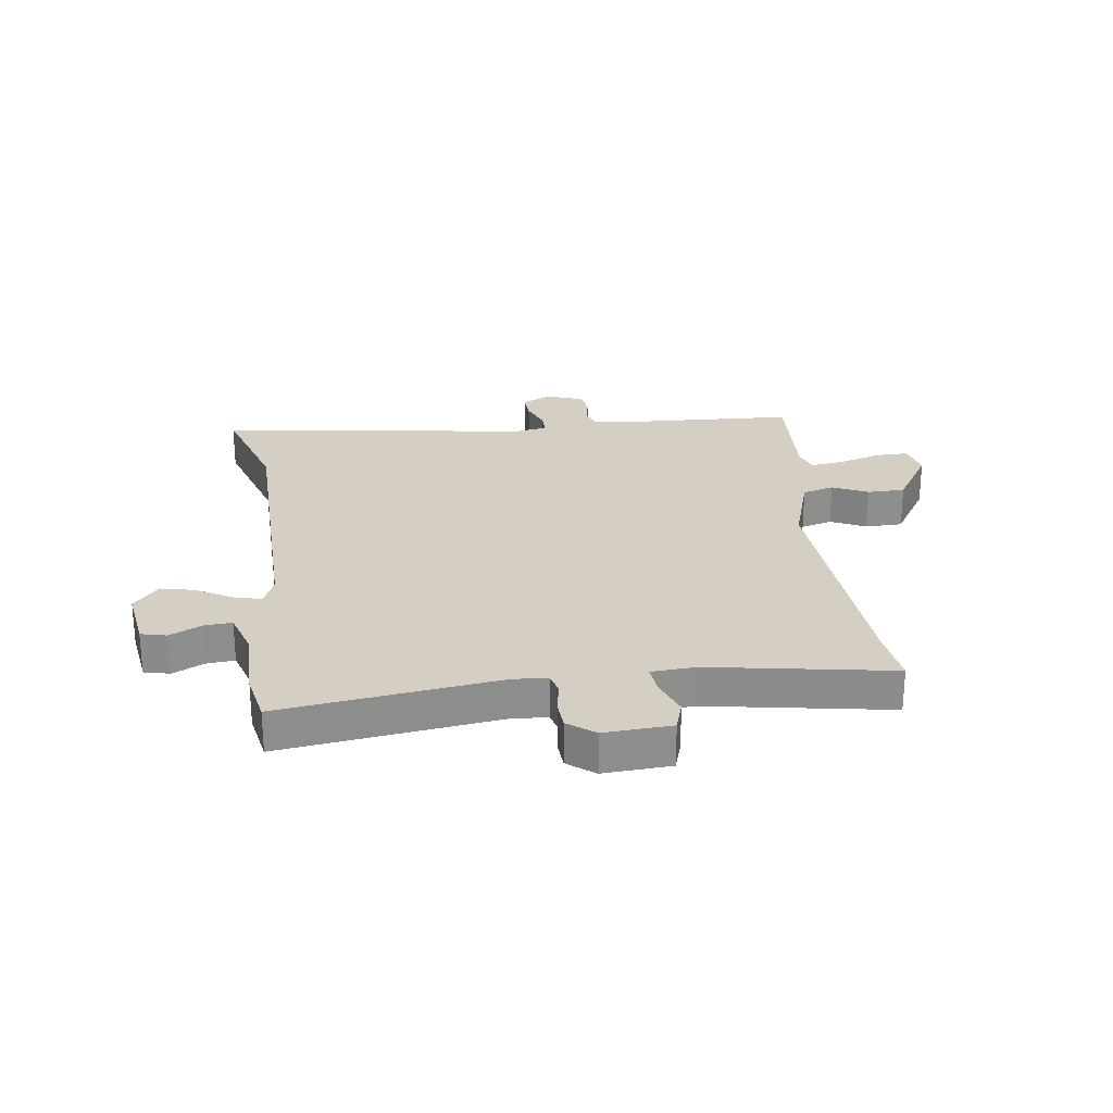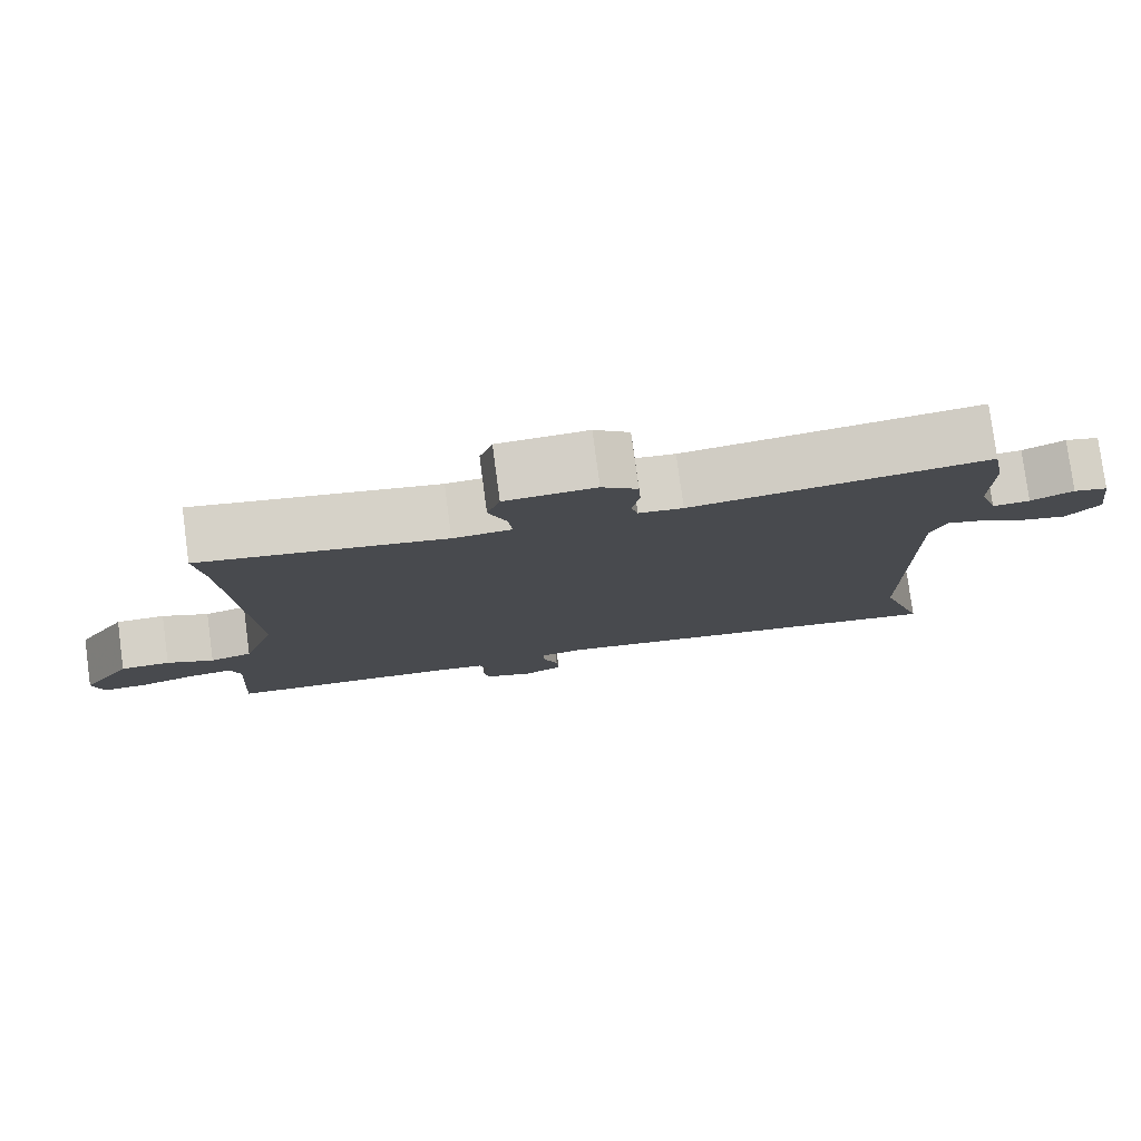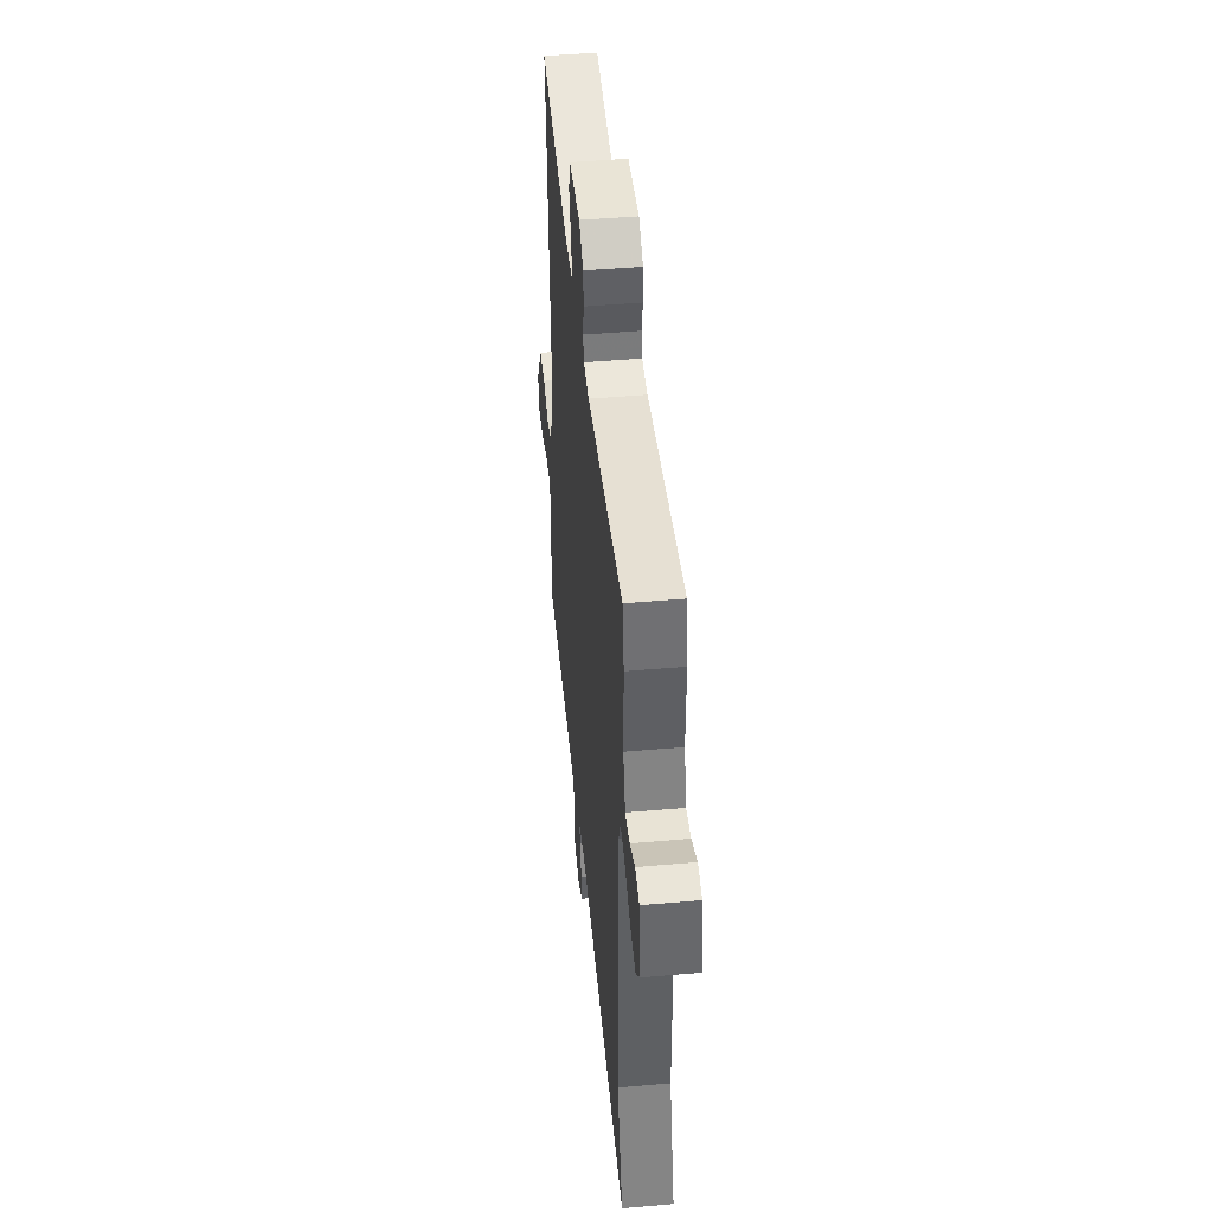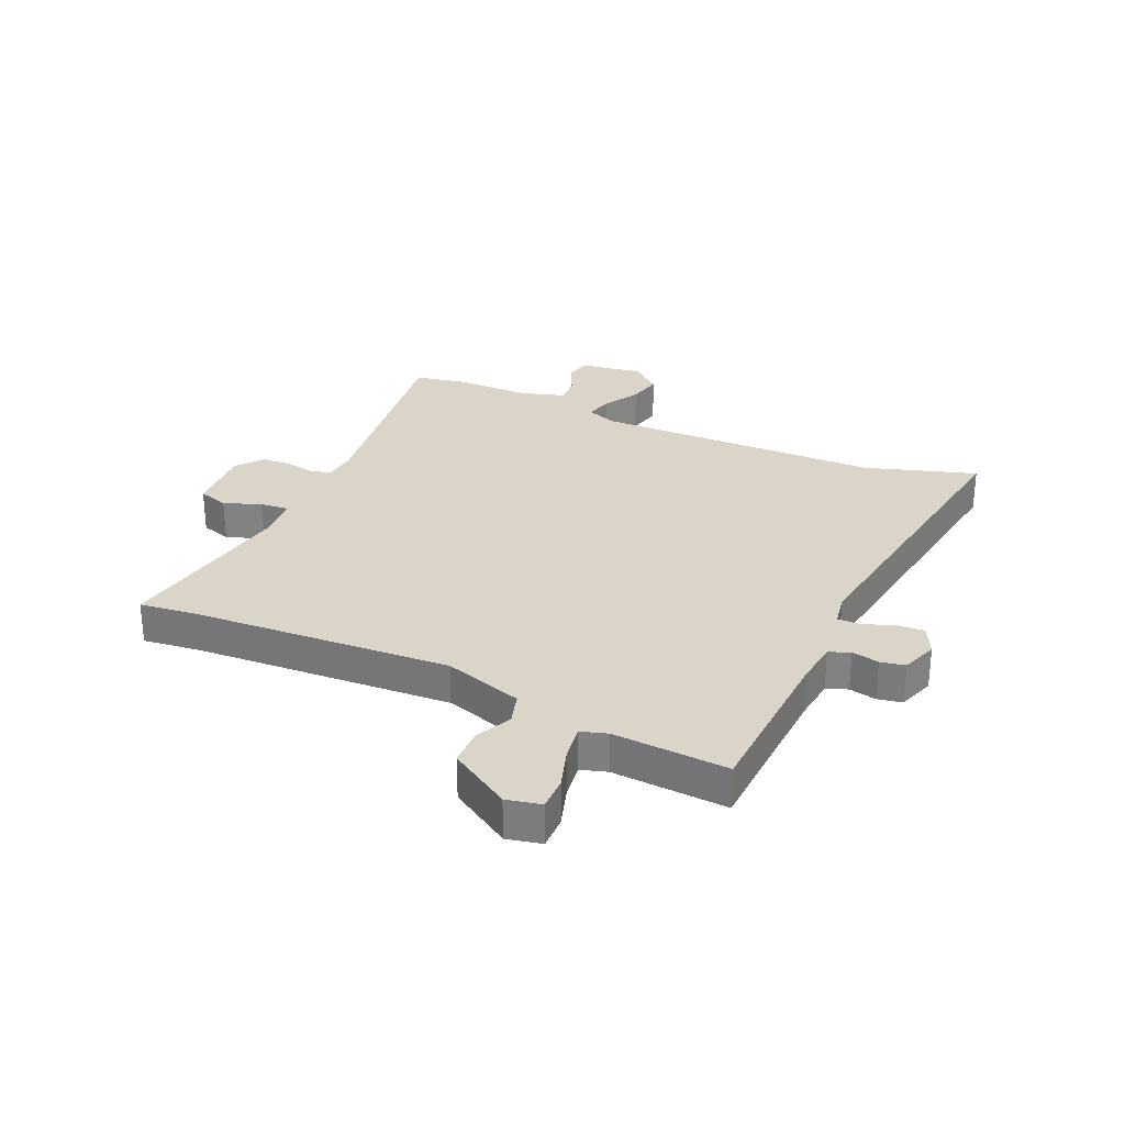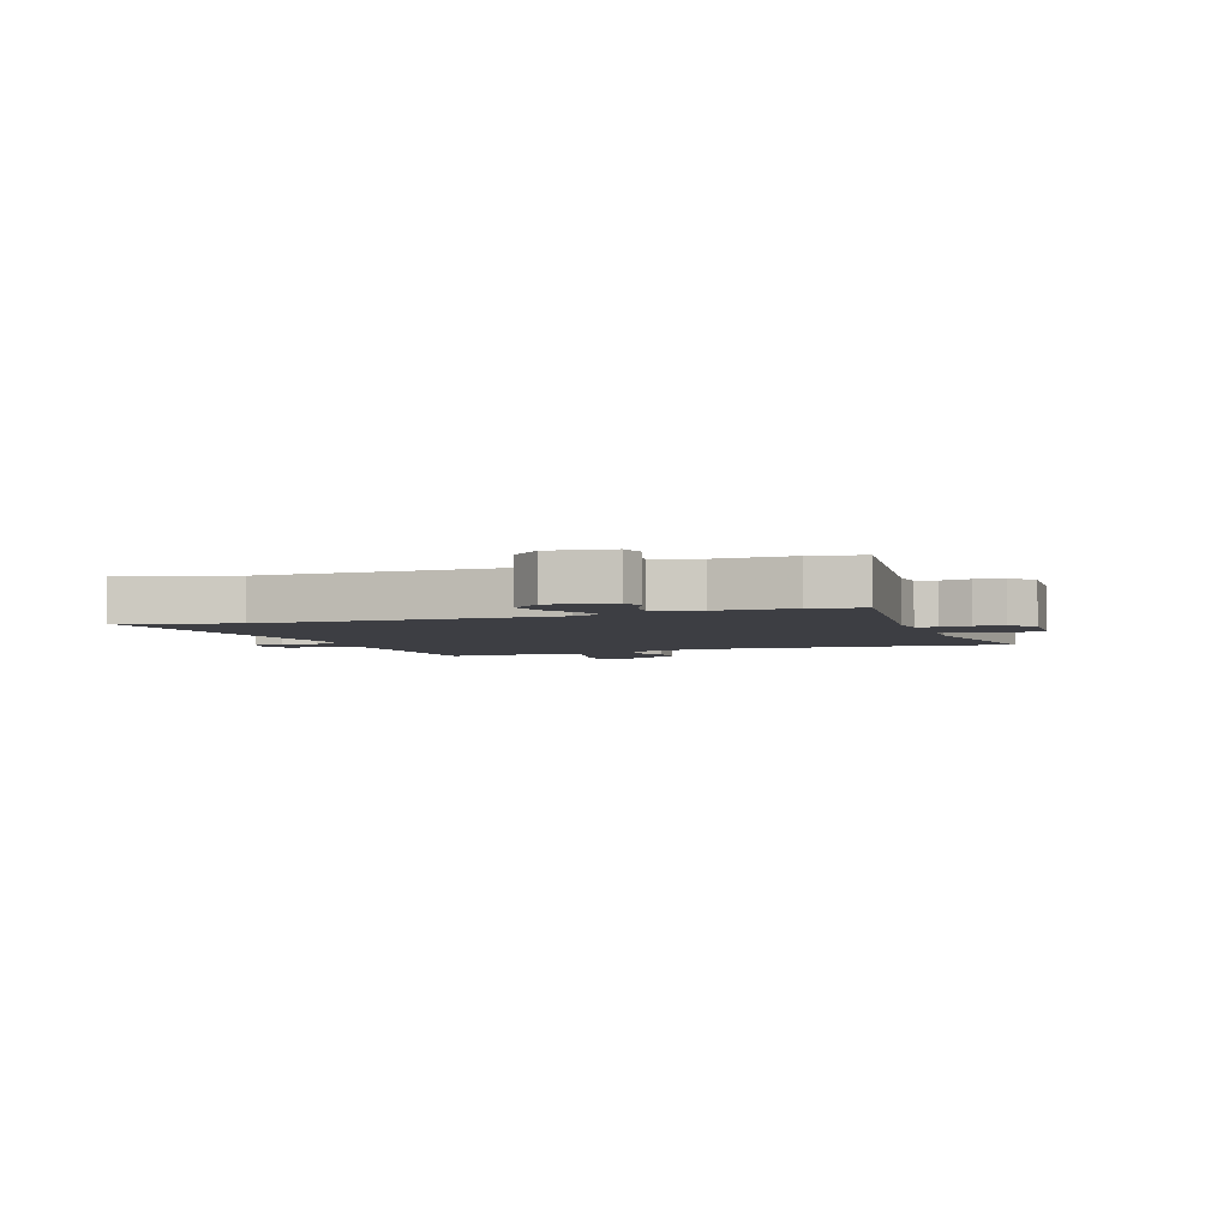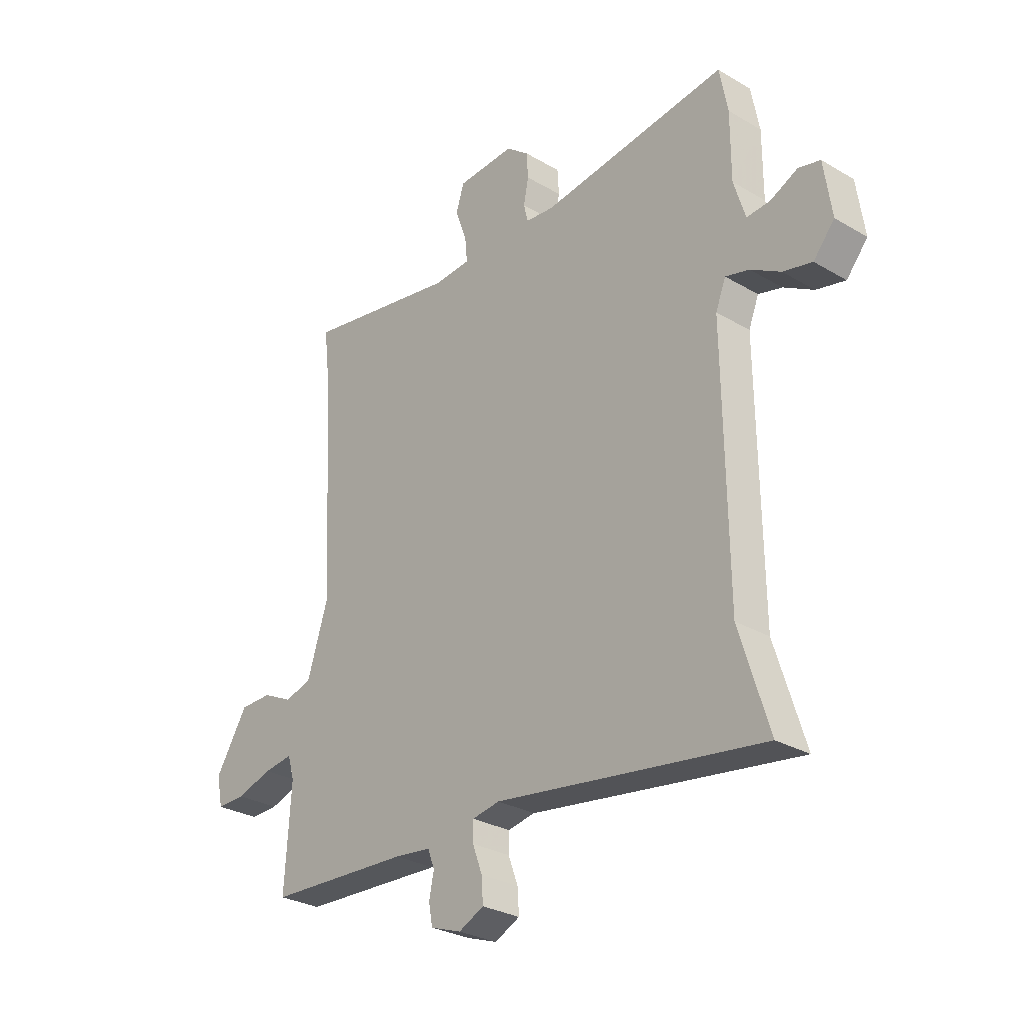
<metadata>
{"format":"obj","ext":"obj","renderer":"f3d","projection":"perspective","resolution":1024,"background":"white","views":[{"elev":25.5,"azim":-7.8,"up":"+Y"},{"elev":79.2,"azim":172.4,"up":"+Z"},{"elev":46.1,"azim":-95.7,"up":"+Z"},{"elev":29.2,"azim":114.0,"up":"+Y"},{"elev":-3.7,"azim":-70.2,"up":"+Y"},{"elev":-28.9,"azim":-131.2,"up":"+Z"}]}
</metadata>
<code>
v 0.505 0.07 0.545
v 0.493 0.07 0.443
v 0.468 0.07 -0.011
v 0.512 0.07 -0.149
v 0.568 0.07 -0.165
v 0.63 0.07 -0.135
v 0.696 0.07 -0.136
v 0.763 0.07 -0.243
v 0.75 0.07 -0.304
v 0.691 0.07 -0.303
v 0.617 0.07 -0.28
v 0.557 0.07 -0.272
v 0.543 0.07 -0.318
v 0.556 0.07 -0.52
v 0.26 0.07 -0.535
v 0.184 0.07 -0.544
v 0.17 0.07 -0.581
v 0.18 0.07 -0.629
v 0.172 0.07 -0.672
v 0.108 0.07 -0.695
v 0.056 0.07 -0.67
v 0.059 0.07 -0.621
v 0.079 0.07 -0.567
v 0.079 0.07 -0.527
v 0.022 0.07 -0.517
v -0.531 0.07 -0.6
v -0.47 0.07 -0.404
v -0.464 0.07 0.104
v -0.485 0.07 0.157
v -0.534 0.07 0.144
v -0.596 0.07 0.108
v -0.656 0.07 0.094
v -0.7 0.07 0.146
v -0.684 0.07 0.257
v -0.639 0.07 0.268
v -0.583 0.07 0.241
v -0.534 0.07 0.237
v -0.51 0.07 0.315
v -0.51 0.07 0.449
v -0.493 0.07 0.539
v -0.106 0.07 0.488
v -0.048 0.07 0.494
v -0.039 0.07 0.53
v -0.049 0.07 0.582
v -0.046 0.07 0.634
v 0.001 0.07 0.671
v 0.12 0.07 0.664
v 0.137 0.07 0.611
v 0.113 0.07 0.545
v 0.108 0.07 0.494
v 0.185 0.07 0.489
v 0.505 0 0.545
v 0.493 0 0.443
v 0.468 0 -0.011
v 0.512 0 -0.149
v 0.568 0 -0.165
v 0.63 0 -0.135
v 0.696 0 -0.136
v 0.763 0 -0.243
v 0.75 0 -0.304
v 0.691 0 -0.303
v 0.617 0 -0.28
v 0.557 0 -0.272
v 0.543 0 -0.318
v 0.556 0 -0.52
v 0.26 0 -0.535
v 0.184 0 -0.544
v 0.17 0 -0.581
v 0.18 0 -0.629
v 0.172 0 -0.672
v 0.108 0 -0.695
v 0.056 0 -0.67
v 0.059 0 -0.621
v 0.079 0 -0.567
v 0.079 0 -0.527
v 0.022 0 -0.517
v -0.531 0 -0.6
v -0.47 0 -0.404
v -0.464 0 0.104
v -0.485 0 0.157
v -0.534 0 0.144
v -0.596 0 0.108
v -0.656 0 0.094
v -0.7 0 0.146
v -0.684 0 0.257
v -0.639 0 0.268
v -0.583 0 0.241
v -0.534 0 0.237
v -0.51 0 0.315
v -0.51 0 0.449
v -0.493 0 0.539
v -0.106 0 0.488
v -0.048 0 0.494
v -0.039 0 0.53
v -0.049 0 0.582
v -0.046 0 0.634
v 0.001 0 0.671
v 0.12 0 0.664
v 0.137 0 0.611
v 0.113 0 0.545
v 0.108 0 0.494
v 0.185 0 0.489
f 46 47 48 49
f 46 49 50
f 43 44 45 46
f 42 43 46 50
f 41 42 50 51
f 38 39 40 41
f 37 38 41 51
f 33 34 35 36
f 33 36 37
f 30 31 32 33
f 29 30 33 37
f 25 26 27
f 24 25 27 28
f 20 21 22 23
f 20 23 24
f 17 18 19 20
f 16 17 20 24
f 15 16 24 28
f 13 14 15 28
f 8 9 10 11
f 8 11 12
f 5 6 7 8
f 4 5 8 12
f 37 51 1 2
f 29 37 2 3
f 28 29 3 4
f 4 12 13 28
f 100 99 98 97
f 101 100 97
f 97 96 95 94
f 101 97 94 93
f 102 101 93 92
f 92 91 90 89
f 102 92 89 88
f 87 86 85 84
f 88 87 84
f 84 83 82 81
f 88 84 81 80
f 78 77 76
f 79 78 76 75
f 74 73 72 71
f 75 74 71
f 71 70 69 68
f 75 71 68 67
f 79 75 67 66
f 79 66 65 64
f 62 61 60 59
f 63 62 59
f 59 58 57 56
f 63 59 56 55
f 53 52 102 88
f 54 53 88 80
f 55 54 80 79
f 79 64 63 55
f 1 52 53 2
f 2 53 54 3
f 3 54 55 4
f 4 55 56 5
f 5 56 57 6
f 6 57 58 7
f 7 58 59 8
f 8 59 60 9
f 9 60 61 10
f 10 61 62 11
f 11 62 63 12
f 12 63 64 13
f 13 64 65 14
f 14 65 66 15
f 15 66 67 16
f 16 67 68 17
f 17 68 69 18
f 18 69 70 19
f 19 70 71 20
f 20 71 72 21
f 21 72 73 22
f 22 73 74 23
f 23 74 75 24
f 24 75 76 25
f 25 76 77 26
f 26 77 78 27
f 27 78 79 28
f 28 79 80 29
f 29 80 81 30
f 30 81 82 31
f 31 82 83 32
f 32 83 84 33
f 33 84 85 34
f 34 85 86 35
f 35 86 87 36
f 36 87 88 37
f 37 88 89 38
f 38 89 90 39
f 39 90 91 40
f 40 91 92 41
f 41 92 93 42
f 42 93 94 43
f 43 94 95 44
f 44 95 96 45
f 45 96 97 46
f 46 97 98 47
f 47 98 99 48
f 48 99 100 49
f 49 100 101 50
f 50 101 102 51
f 51 102 52 1

</code>
